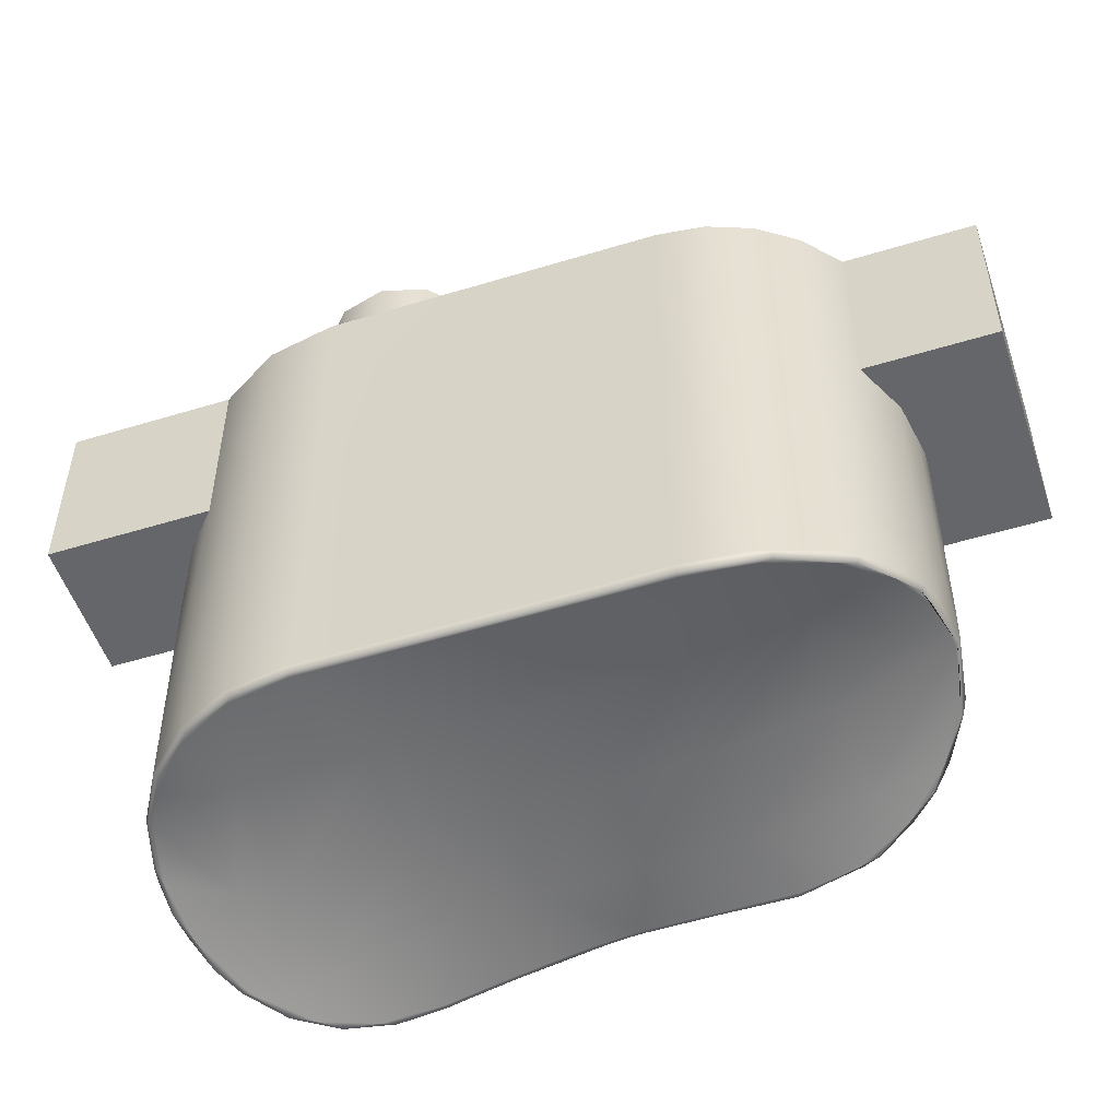
<metadata>
{"format":"obj","ext":"obj","renderer":"f3d","projection":"perspective","resolution":1024,"background":"white","views":[{"elev":-51.9,"azim":-71.7,"up":"+Y"}]}
</metadata>
<code>
g Start
v 28.5 -5.952 20.54
v 28.5 -12.84 20.54
v 28.64 -12.75 21.4
v 29.1 -12.53 22.22
v 29.28 -12.46 22.41
v 29.8 -12.27 22.81
v 30.41 -12.12 23.08
v 31.15 -12.06 23.19
v 31.99 -12.14 23.05
v 32.73 -12.35 22.66
v 33.32 -12.59 22.05
v 33.67 -12.76 21.35
v 33.8 -12.84 20.54
v 33.8 -5.952 20.54
v 33.74 -5.952 21.09
v 33.62 -5.952 21.48
v 33.32 -5.952 22.05
v 32.65 -5.952 22.72
v 32.65 -8.452 22.72
v 31.93 -8.452 23.07
v 31.15 -8.452 23.19
v 30.36 -8.452 23.07
v 29.65 -8.452 22.72
v 29.65 -5.952 22.72
v 29.17 -5.952 22.29
v 28.8 -5.952 21.77
v 28.58 -5.952 21.17
v 28.56 -11.11 21.09
v 28.56 -8.513 21.09
v 33.61 -11.04 21.51
v 33.1 -7.324 22.33
v 29.36 -7.253 22.49
v 33.61 -8.443 21.51
v 28.56 -7.647 21.09
v 28.73 -7.551 21.62
v 33.61 -11.91 21.51
v 33.1 -11.65 22.33
v 32.33 -11.37 22.91
v 31.39 -11.2 23.18
v 30.83 -11.2 23.17
v 30.29 -11.29 23.04
v 29.36 -11.58 22.49
v 28.73 -11.88 21.62
v 28.56 -11.98 21.09
v 33.61 -7.577 21.51
v 29.36 -8.119 22.49
v 28.73 -8.418 21.62
v 28.56 -9.379 21.09
v 28.73 -9.284 21.62
v 29.36 -8.985 22.49
v 30.29 -8.689 23.04
v 30.83 -8.605 23.17
v 31.39 -8.598 23.18
v 32.33 -8.769 22.91
v 32.33 -9.635 22.91
v 33.1 -9.056 22.33
v 33.61 -9.309 21.51
v 33.1 -8.19 22.33
v 33.1 -10.79 22.33
v 32.33 -10.5 22.91
v 31.39 -10.33 23.18
v 30.83 -10.34 23.17
v 30.29 -10.42 23.04
v 29.36 -10.72 22.49
v 28.73 -11.02 21.62
v 33.61 -10.18 21.51
v 33.1 -9.922 22.33
v 31.39 -9.464 23.18
v 30.83 -9.472 23.17
v 30.29 -9.555 23.04
v 29.36 -9.851 22.49
v 28.73 -10.15 21.62
v 28.56 -10.25 21.09
v 33.8 -8.452 18.55
v 33.8 -12.86 18.55
v 33.8 -13.35 16.04
v 33.8 -5.952 16.04
v 33.8 -5.952 17.55
v 33.8 -8.452 17.55
v 33.8 -9.16 18.41
v 33.8 -9.24 17.92
v 33.8 -9.287 17.67
v 33.8 -8.452 19.55
v 33.8 -5.952 19.55
v 33.8 -5.952 19.8
v 33.8 -5.952 20.04
v 33.8 -5.952 20.29
v 33.8 -9.404 19.82
v 33.61 -5.952 15.07
v 33.16 -5.952 14.31
v 32.87 -5.952 14.03
v 32.43 -5.952 13.72
v 31.81 -5.952 13.47
v 31.15 -5.952 13.39
v 31.15 -5.952 12.04
v 29.15 -5.952 12.04
v 29.15 -5.952 14.3
v 28.67 -5.952 15.11
v 28.49 -5.952 16.04
v 29.65 -5.952 24.5
v 32.65 -5.952 24.5
v 34.3 -5.952 19.55
v 34.3 -5.952 17.55
v 30.54 -5.952 14.5
v 31.34 -5.952 14.4
v 32.08 -5.952 14.67
v 32.6 -5.952 15.27
v 32.8 -5.952 16.04
v 32.8 -5.952 16.67
v 32.8 -5.952 17.29
v 32.8 -5.952 17.92
v 32.8 -5.952 18.55
v 32.8 -5.952 19.05
v 32.8 -5.952 19.54
v 32.8 -5.952 20.04
v 32.8 -5.952 20.54
v 32.66 -5.952 21.2
v 32.31 -5.952 21.71
v 31.81 -5.952 22.05
v 31.15 -5.952 22.19
v 30.48 -5.952 22.05
v 29.98 -5.952 21.7
v 29.64 -5.952 21.2
v 29.5 -5.952 20.54
v 29.5 -5.952 19.69
v 29.5 -5.952 18.66
v 29.5 -5.952 17.44
v 29.49 -5.952 16.03
v 29.67 -5.952 15.32
v 30.01 -5.952 14.84
v 30.33 -5.952 14.6
v 28.59 -12.95 16.04
v 28.73 -12.96 15.21
v 29.13 -12.96 14.47
v 29.79 -12.96 13.87
v 30.21 -12.97 13.65
v 30.98 -13.15 13.49
v 31.76 -13.38 13.57
v 32.59 -13.61 13.96
v 33.2 -13.71 14.58
v 33.56 -13.63 15.28
v 33.68 -13.44 16.06
v 33.69 -13.29 16.7
v 33.69 -13.15 17.33
v 33.7 -13.03 17.94
v 33.7 -12.96 18.56
v 33.69 -12.94 20.54
v 33.56 -12.86 21.33
v 33.21 -12.68 22.02
v 32.65 -12.44 22.61
v 31.86 -12.22 23.01
v 31.15 -12.15 23.12
v 30.45 -12.22 23.01
v 29.8 -12.39 22.72
v 29.19 -12.63 22.17
v 28.75 -12.85 21.38
v 28.61 -12.94 20.54
v 32.71 -12.92 18.93
v 29.89 -12.98 17.07
v 32.71 -13.23 16.48
v 31.3 -13.09 16.46
v 29.89 -13 16.45
v 29.9 -13.02 14.9
v 31.31 -13.21 14.92
v 32.7 -13.51 14.95
v 29.91 -13 14.28
v 31.31 -13.23 14.3
v 32.7 -13.6 14.34
v 32.71 -13.13 17.09
v 31.3 -13.04 17.08
v 29.89 -12.96 17.69
v 32.72 -13.03 17.7
v 31.3 -12.99 17.7
v 31.3 -12.89 18.93
v 29.88 -12.91 18.93
v 29.89 -12.84 20.17
v 31.3 -12.79 20.16
v 32.71 -12.86 20.17
v 32.71 -12.67 21.67
v 31.3 -12.56 21.65
v 29.89 -12.64 21.66
v 28.49 -12.85 16.04
v 28.5 -12.86 17.16
v 28.5 -12.86 18.29
v 28.5 -12.86 19.41
v 28.5 -9.406 16.5
v 28.5 -9.406 18.29
v 28.5 -9.406 18.75
v 30.18 -8.452 13.57
v 30.18 -12.87 13.57
v 29.49 -12.86 13.97
v 28.96 -12.86 14.55
v 28.64 -12.86 15.17
v 29.15 -8.452 14.3
v 29.62 -8.452 13.87
v 29.71 -9.411 13.81
v 28.82 -7.68 14.77
v 28.67 -9.409 15.11
v 29.21 -9.41 14.23
v 28.82 -9.41 14.77
v 28.67 -7.68 15.11
v 33.67 -13.54 15.23
v 33.31 -13.61 14.51
v 32.67 -13.52 13.87
v 31.82 -13.28 13.47
v 31 -13.06 13.39
v 31.15 -8.452 13.39
v 33.71 -12.59 15.35
v 33.71 -10.66 15.35
v 30.75 -11.55 13.42
v 30.75 -10.11 13.42
v 33.71 -9.697 15.35
v 33.44 -9.802 14.7
v 33 -9.772 14.14
v 32.44 -9.639 13.72
v 31.33 -9.305 13.39
v 30.75 -9.139 13.42
v 30.75 -12.52 13.42
v 31.33 -12.69 13.39
v 32.44 -13.02 13.72
v 32.44 -12.54 13.72
v 33 -13.15 14.14
v 33.44 -13.18 14.7
v 33.71 -13.08 15.35
v 30.75 -12.04 13.42
v 31.33 -12.2 13.39
v 33 -12.67 14.14
v 33.44 -12.7 14.7
v 33.71 -11.63 15.35
v 31.33 -11.72 13.39
v 32.44 -12.05 13.72
v 33 -12.19 14.14
v 33.44 -12.22 14.7
v 33.71 -12.11 15.35
v 30.75 -11.07 13.42
v 31.33 -11.24 13.39
v 32.44 -11.57 13.72
v 33 -11.7 14.14
v 33.44 -11.73 14.7
v 30.75 -10.59 13.42
v 31.33 -10.75 13.39
v 32.44 -11.09 13.72
v 33 -11.22 14.14
v 33.44 -11.25 14.7
v 33.71 -11.15 15.35
v 31.33 -10.27 13.39
v 32.44 -10.6 13.72
v 33 -10.74 14.14
v 33.44 -10.77 14.7
v 32.8 -11.95 18.55
v 32.8 -11.95 16.04
v 32.8 -11.95 16.67
v 32.8 -11.95 17.29
v 32.8 -11.95 17.92
v 32.8 -8.952 17.58
v 32.8 -8.952 17.41
v 32.8 -8.952 16.67
v 32.8 -11.95 19.05
v 32.8 -11.95 19.54
v 32.8 -11.95 20.04
v 32.8 -11.95 20.54
v 32.8 -8.952 18.72
v 32.8 -8.952 19.71
v 29.5 -11.95 20.54
v 32.67 -11.95 21.17
v 32.31 -11.95 21.71
v 32.01 -11.95 21.94
v 31.78 -11.95 22.06
v 31.15 -11.95 22.19
v 30.51 -11.95 22.06
v 30.29 -11.95 21.95
v 29.98 -11.95 21.7
v 29.63 -11.95 21.17
v 29.5 -11.95 19.69
v 29.5 -11.95 18.66
v 29.5 -11.95 17.44
v 29.49 -11.95 16.03
v 29.67 -11.95 15.32
v 30.01 -11.95 14.84
v 30.33 -11.95 14.6
v 30.54 -11.95 14.5
v 31.34 -11.95 14.4
v 32.08 -11.95 14.67
v 32.6 -11.95 15.27
v 32.4 -11.95 16.04
v 32.23 -11.95 15.41
v 31.77 -11.95 14.95
v 31.15 -11.95 14.79
v 30.52 -11.95 14.95
v 30.07 -11.95 15.41
v 29.9 -11.95 16.04
v 30.07 -11.95 16.66
v 30.52 -11.95 17.12
v 31.15 -11.95 17.29
v 31.77 -11.95 17.12
v 32.23 -11.95 16.66
v 32.4 -2.952 16.04
v 32.23 -2.952 16.66
v 31.77 -2.952 17.12
v 31.15 -2.952 17.29
v 30.52 -2.952 17.12
v 30.07 -2.952 16.66
v 29.9 -2.952 16.04
v 30.07 -2.952 15.41
v 30.52 -2.952 14.95
v 31.15 -2.952 14.79
v 31.77 -2.952 14.95
v 32.23 -2.952 15.41
v 34.3 -8.452 17.55
v 34.3 -8.452 19.55
v 29.65 -8.452 24.5
v 32.65 -8.452 24.5
v 31.15 -8.452 12.04
v 29.15 -8.452 12.04
v 28.51 -12.88 20.54
v 28.53 -12.91 20.54
v 28.57 -12.93 20.54
v 33.73 -12.93 20.54
v 33.76 -12.91 20.54
v 33.79 -12.88 20.54
v 28.72 -12.75 21.57
v 29.29 -12.49 22.41
v 30.13 -12.21 22.98
v 31.15 -12.09 23.18
v 32.16 -12.21 22.98
v 33.01 -12.49 22.42
v 33.58 -12.75 21.57
v 28.74 -12.79 21.57
v 29.31 -12.52 22.41
v 30.15 -12.24 22.96
v 31.15 -12.11 23.17
v 32.15 -12.24 22.97
v 32.99 -12.52 22.41
v 33.55 -12.79 21.57
v 28.78 -12.81 21.56
v 29.34 -12.55 22.39
v 30.16 -12.27 22.94
v 31.15 -12.14 23.15
v 32.14 -12.26 22.94
v 32.96 -12.54 22.39
v 33.52 -12.81 21.56
v 33.74 -12.95 18.56
v 33.77 -12.93 18.55
v 33.79 -12.89 18.55
v 33.77 -12.91 19.46
v 33.79 -12.88 19.46
v 33.73 -12.93 19.46
v 28.51 -12.9 16.04
v 28.54 -12.94 16.04
v 28.57 -12.95 19.62
v 28.56 -12.95 18.71
v 28.56 -12.95 17.37
v 28.53 -12.93 19.63
v 28.53 -12.93 18.71
v 28.53 -12.93 17.38
v 28.51 -12.89 19.62
v 28.51 -12.9 18.71
v 28.51 -12.89 17.37
v 33.73 -13.44 16.06
v 33.76 -13.42 16.06
v 33.79 -13.39 16.05
v 33.73 -13.38 16.3
v 33.79 -12.92 18.28
v 33.79 -13.01 17.71
v 33.79 -13.06 17.44
v 33.79 -13.09 17.29
v 33.79 -13.18 16.88
v 33.79 -13.32 16.28
v 33.77 -12.95 18.28
v 33.77 -13.04 17.72
v 33.77 -13.1 17.45
v 33.77 -13.13 17.3
v 33.77 -13.22 16.88
v 33.76 -13.36 16.29
v 33.73 -12.97 18.29
v 33.73 -13.06 17.72
v 33.73 -13.12 17.45
v 33.73 -13.15 17.31
v 33.73 -13.24 16.89
v 30.18 -12.92 13.58
v 30.19 -12.95 13.61
v 28.67 -12.95 15.27
v 29.01 -12.95 14.58
v 29.53 -12.95 14.01
v 28.64 -12.92 15.26
v 28.98 -12.93 14.56
v 29.51 -12.93 13.99
v 28.62 -12.89 15.26
v 28.97 -12.89 14.55
v 29.5 -12.9 13.97
v 33.71 -13.54 15.41
v 33.48 -13.64 14.8
v 33.1 -13.64 14.26
v 32.61 -13.54 13.84
v 32.23 -13.45 13.63
v 31.43 -13.21 13.41
v 30.8 -13.03 13.42
v 33.69 -13.58 15.43
v 33.46 -13.68 14.82
v 33.08 -13.68 14.28
v 32.59 -13.58 13.86
v 32.21 -13.48 13.65
v 31.41 -13.25 13.43
v 30.79 -13.06 13.44
v 33.65 -13.6 15.44
v 33.42 -13.7 14.84
v 33.04 -13.7 14.31
v 32.56 -13.6 13.89
v 32.19 -13.5 13.68
v 31.4 -13.27 13.47
v 30.79 -13.08 13.47
f 2 48 1
f 1 48 29
f 1 29 34
f 34 29 47
f 34 47 35
f 35 47 46
f 35 46 32
f 32 46 23
f 32 23 24
f 3 44 2
f 2 44 28
f 2 28 73
f 73 28 65
f 73 65 72
f 72 65 64
f 72 64 71
f 71 64 63
f 71 63 70
f 70 63 62
f 70 62 69
f 69 62 61
f 69 61 68
f 68 61 60
f 68 60 55
f 55 60 59
f 55 59 67
f 67 59 30
f 67 30 66
f 66 30 13
f 66 13 57
f 57 13 14
f 57 14 33
f 33 14 45
f 33 45 31
f 31 45 17
f 31 17 18
f 44 3 43
f 43 3 4
f 43 4 42
f 42 4 5
f 42 5 6
f 42 6 41
f 41 6 7
f 41 7 40
f 40 7 8
f 40 8 39
f 39 8 9
f 39 9 38
f 38 9 10
f 38 10 37
f 37 10 11
f 37 11 36
f 36 11 12
f 36 12 13
f 14 15 45
f 45 15 16
f 45 16 17
f 18 19 31
f 31 19 58
f 31 58 33
f 33 58 57
f 20 54 19
f 19 54 56
f 19 56 58
f 58 56 57
f 21 53 20
f 20 53 55
f 20 55 54
f 54 55 67
f 54 67 56
f 56 67 66
f 56 66 57
f 53 21 52
f 52 21 22
f 52 22 51
f 51 22 23
f 51 23 50
f 50 23 46
f 50 46 47
f 24 25 32
f 32 25 35
f 25 26 35
f 35 26 27
f 35 27 34
f 34 27 1
f 36 13 30
f 30 59 36
f 36 59 37
f 59 60 37
f 37 60 38
f 60 61 38
f 38 61 39
f 61 62 39
f 39 62 40
f 62 63 40
f 40 63 41
f 63 64 41
f 41 64 42
f 28 44 43
f 64 65 42
f 42 65 43
f 48 2 73
f 65 28 43
f 47 29 49
f 49 29 48
f 49 48 72
f 72 48 73
f 47 49 50
f 50 49 71
f 50 71 70
f 71 49 72
f 50 70 51
f 51 70 69
f 51 69 52
f 52 69 68
f 52 68 53
f 53 68 55
f 75 80 74
f 74 80 81
f 74 81 79
f 79 81 82
f 79 82 76
f 76 82 75
f 75 82 81
f 75 81 80
f 76 77 79
f 79 77 78
f 87 14 88
f 88 14 13
f 88 13 75
f 74 83 75
f 75 83 88
f 84 85 83
f 83 85 86
f 83 86 88
f 88 86 87
f 89 108 77
f 77 108 109
f 77 109 78
f 78 109 110
f 78 110 111
f 89 90 108
f 108 90 107
f 107 90 91
f 107 91 92
f 107 92 106
f 106 92 93
f 106 93 105
f 105 93 94
f 105 94 104
f 104 94 95
f 104 95 131
f 131 95 96
f 131 96 130
f 130 96 97
f 130 97 129
f 129 97 98
f 129 98 128
f 128 98 99
f 128 99 127
f 127 99 126
f 126 99 1
f 126 1 125
f 125 1 124
f 124 1 27
f 124 27 26
f 124 26 123
f 123 26 25
f 123 25 24
f 100 121 24
f 24 121 122
f 24 122 123
f 121 100 120
f 120 100 101
f 120 101 119
f 119 101 18
f 119 18 118
f 118 18 117
f 117 18 17
f 117 17 116
f 116 17 16
f 116 16 15
f 15 14 116
f 116 14 87
f 116 87 86
f 116 86 115
f 115 86 85
f 115 85 84
f 102 103 84
f 84 103 78
f 84 78 112
f 112 78 111
f 112 113 84
f 84 113 114
f 84 114 115
f 133 162 132
f 132 162 159
f 132 159 171
f 171 159 170
f 171 170 173
f 173 170 169
f 173 169 172
f 172 169 144
f 172 144 145
f 162 133 163
f 163 133 134
f 163 134 166
f 166 134 135
f 166 135 136
f 166 136 167
f 167 136 137
f 167 137 138
f 138 139 167
f 167 139 168
f 167 168 164
f 164 168 165
f 164 165 161
f 161 165 160
f 161 160 170
f 170 160 169
f 139 140 168
f 168 140 165
f 140 141 165
f 165 141 160
f 141 142 160
f 160 142 143
f 160 143 169
f 169 143 144
f 145 146 172
f 172 146 158
f 172 158 174
f 174 158 177
f 174 177 176
f 176 177 181
f 176 181 156
f 156 181 155
f 155 181 154
f 154 181 180
f 154 180 153
f 153 180 152
f 152 180 179
f 152 179 151
f 151 179 150
f 150 179 149
f 149 179 148
f 148 179 178
f 148 178 147
f 147 178 158
f 147 158 146
f 156 157 176
f 176 157 175
f 176 175 174
f 174 175 173
f 174 173 172
f 175 157 171
f 171 157 132
f 177 158 178
f 173 175 171
f 161 162 164
f 164 162 163
f 164 163 167
f 167 163 166
f 170 159 161
f 161 159 162
f 180 181 177
f 179 180 178
f 178 180 177
f 182 186 99
f 99 186 187
f 99 187 1
f 1 187 188
f 1 188 2
f 2 188 185
f 185 188 187
f 185 187 184
f 184 187 183
f 183 187 186
f 183 186 182
f 195 189 196
f 196 189 190
f 196 190 191
f 196 191 199
f 199 191 192
f 199 192 200
f 200 192 193
f 200 193 198
f 198 193 182
f 198 182 99
f 198 99 201
f 201 99 98
f 201 98 197
f 197 98 97
f 197 97 194
f 195 199 194
f 194 199 200
f 194 200 197
f 197 200 198
f 197 198 201
f 199 195 196
f 89 77 212
f 212 77 76
f 212 76 209
f 209 76 245
f 209 245 244
f 244 245 239
f 244 239 238
f 238 239 232
f 238 232 231
f 231 232 221
f 231 221 226
f 226 221 205
f 226 205 219
f 219 205 206
f 219 206 218
f 218 206 190
f 218 190 225
f 225 190 210
f 225 210 230
f 230 210 236
f 230 236 237
f 237 236 242
f 237 242 243
f 243 242 248
f 243 248 249
f 249 248 213
f 249 213 212
f 212 213 89
f 202 224 76
f 76 224 208
f 76 208 234
f 234 208 228
f 234 228 233
f 233 228 227
f 233 227 232
f 232 227 221
f 224 202 223
f 223 202 203
f 223 203 222
f 222 203 204
f 222 204 220
f 220 204 205
f 220 205 221
f 189 240 190
f 190 240 235
f 190 235 210
f 210 235 236
f 207 217 189
f 189 217 211
f 189 211 240
f 240 211 246
f 240 246 241
f 241 246 247
f 241 247 242
f 242 247 248
f 217 207 216
f 216 207 94
f 216 94 93
f 216 93 215
f 215 93 92
f 215 92 91
f 215 91 214
f 214 91 90
f 214 90 213
f 213 90 89
f 239 245 229
f 229 245 76
f 229 76 234
f 213 248 214
f 214 248 247
f 214 247 215
f 215 247 246
f 215 246 216
f 216 246 211
f 216 211 217
f 226 219 218
f 221 227 220
f 220 227 222
f 208 224 223
f 227 228 222
f 222 228 223
f 228 208 223
f 218 225 226
f 226 225 230
f 226 230 231
f 231 230 237
f 231 237 238
f 238 237 243
f 238 243 244
f 244 243 249
f 244 249 209
f 209 249 212
f 229 234 233
f 229 233 239
f 239 233 232
f 240 241 235
f 235 241 236
f 241 242 236
f 112 111 250
f 250 111 255
f 250 255 254
f 254 255 253
f 253 255 256
f 253 256 257
f 257 256 110
f 257 110 109
f 111 110 255
f 255 110 256
f 109 108 257
f 257 108 251
f 257 251 252
f 252 253 257
f 113 112 262
f 262 112 250
f 262 250 258
f 262 258 263
f 263 258 259
f 263 259 260
f 260 261 263
f 263 261 115
f 263 115 114
f 261 116 115
f 114 113 263
f 263 113 262
f 264 124 273
f 273 124 123
f 273 123 272
f 272 123 122
f 272 122 271
f 271 122 121
f 271 121 270
f 270 121 120
f 270 120 269
f 269 120 268
f 268 120 119
f 268 119 267
f 267 119 118
f 267 118 266
f 266 118 117
f 266 117 265
f 265 117 116
f 265 116 261
f 128 127 277
f 277 127 276
f 276 127 126
f 276 126 275
f 275 126 125
f 275 125 274
f 274 125 124
f 274 124 264
f 277 278 128
f 128 278 129
f 129 278 279
f 129 279 130
f 130 279 280
f 130 280 131
f 131 280 281
f 131 281 104
f 108 107 251
f 251 107 284
f 284 107 106
f 284 106 283
f 283 106 105
f 283 105 282
f 282 105 104
f 282 104 281
f 286 308 285
f 285 308 297
f 285 297 298
f 308 286 307
f 307 286 287
f 307 287 306
f 306 287 288
f 306 288 305
f 305 288 289
f 305 289 304
f 304 289 290
f 304 290 303
f 303 290 291
f 303 291 292
f 303 292 302
f 302 292 293
f 302 293 301
f 301 293 294
f 301 294 300
f 300 294 295
f 300 295 299
f 299 295 296
f 299 296 298
f 298 296 285
f 258 250 295
f 295 250 254
f 295 254 296
f 296 254 253
f 296 253 252
f 296 252 285
f 285 252 251
f 285 251 284
f 285 284 286
f 286 284 283
f 286 283 287
f 287 283 282
f 287 282 288
f 288 282 281
f 288 281 289
f 289 281 280
f 289 280 290
f 290 280 279
f 290 279 278
f 290 278 291
f 291 278 277
f 291 277 276
f 291 276 292
f 292 276 275
f 292 275 293
f 293 275 274
f 293 274 271
f 271 274 272
f 272 274 264
f 272 264 273
f 271 270 293
f 293 270 294
f 294 270 269
f 294 269 268
f 294 268 295
f 295 268 267
f 295 267 259
f 259 267 260
f 260 267 266
f 260 266 261
f 261 266 265
f 259 258 295
f 297 308 298
f 298 308 299
f 299 308 307
f 299 307 300
f 300 307 306
f 300 306 301
f 301 306 305
f 301 305 302
f 302 305 304
f 302 304 303
f 79 78 309
f 309 78 103
f 103 102 309
f 309 102 310
f 83 310 84
f 84 310 102
f 79 309 74
f 74 309 310
f 74 310 83
f 24 23 100
f 100 23 311
f 18 101 19
f 19 101 312
f 100 311 101
f 101 311 312
f 23 22 311
f 311 22 21
f 311 21 312
f 312 21 20
f 312 20 19
f 95 94 313
f 313 94 207
f 95 313 96
f 96 313 314
f 194 97 314
f 314 97 96
f 195 314 189
f 189 314 313
f 189 313 207
f 195 194 314
f 2 315 3
f 3 315 321
f 3 321 4
f 4 321 322
f 4 322 5
f 5 322 6
f 6 322 323
f 6 323 7
f 7 323 324
f 7 324 8
f 8 324 9
f 9 324 325
f 9 325 10
f 10 325 326
f 10 326 11
f 11 326 327
f 11 327 12
f 12 327 320
f 12 320 13
f 321 315 328
f 328 315 316
f 328 316 317
f 157 156 317
f 317 156 335
f 317 335 328
f 328 335 336
f 328 336 329
f 329 336 337
f 329 337 330
f 330 337 338
f 330 338 331
f 331 338 339
f 331 339 332
f 332 339 340
f 332 340 333
f 333 340 341
f 333 341 334
f 334 341 318
f 334 318 319
f 156 155 335
f 335 155 336
f 155 154 336
f 336 154 337
f 154 153 337
f 337 153 338
f 153 152 338
f 338 152 151
f 338 151 339
f 339 151 150
f 339 150 340
f 340 150 149
f 340 149 341
f 341 149 148
f 341 148 318
f 318 148 147
f 334 319 327
f 327 319 320
f 328 329 321
f 321 329 322
f 329 330 322
f 322 330 323
f 330 331 323
f 323 331 324
f 331 332 324
f 324 332 325
f 334 327 326
f 332 333 325
f 325 333 326
f 333 334 326
f 75 13 346
f 346 13 320
f 346 320 345
f 345 320 319
f 345 319 318
f 345 318 347
f 347 318 147
f 347 147 146
f 146 342 347
f 347 342 345
f 342 343 345
f 345 343 344
f 345 344 346
f 346 344 75
f 317 350 157
f 157 350 351
f 157 351 132
f 132 351 352
f 132 352 349
f 349 352 355
f 349 355 348
f 348 355 358
f 348 358 182
f 182 358 183
f 183 358 184
f 184 358 357
f 184 357 185
f 185 357 356
f 185 356 2
f 2 356 315
f 315 356 353
f 315 353 316
f 316 353 317
f 317 353 350
f 355 352 351
f 351 350 354
f 354 350 353
f 354 353 357
f 357 353 356
f 358 355 354
f 354 355 351
f 358 354 357
f 344 363 75
f 75 363 364
f 75 364 365
f 365 364 371
f 365 371 372
f 372 371 378
f 372 378 379
f 379 378 143
f 379 143 362
f 362 143 142
f 362 142 359
f 363 344 369
f 369 344 343
f 369 343 342
f 369 342 375
f 375 342 146
f 375 146 145
f 375 145 376
f 376 145 144
f 376 144 377
f 377 144 143
f 377 143 378
f 362 359 374
f 374 359 360
f 374 360 361
f 374 361 368
f 368 361 76
f 368 76 367
f 367 76 366
f 367 366 373
f 373 366 372
f 373 372 379
f 76 75 366
f 366 75 365
f 366 365 372
f 364 363 370
f 370 363 369
f 370 369 376
f 376 369 375
f 374 368 367
f 374 367 373
f 364 370 371
f 371 370 377
f 371 377 378
f 377 370 376
f 362 374 373
f 362 373 379
f 133 132 382
f 382 132 349
f 382 349 385
f 385 349 348
f 385 348 388
f 388 348 182
f 388 182 193
f 388 193 389
f 389 193 192
f 389 192 191
f 389 191 390
f 390 191 190
f 390 190 380
f 390 380 387
f 387 380 381
f 387 381 384
f 384 381 135
f 384 135 134
f 381 136 135
f 384 134 383
f 383 134 133
f 383 133 382
f 387 384 383
f 383 382 386
f 386 382 385
f 386 385 389
f 389 385 388
f 390 387 386
f 386 387 383
f 390 386 389
f 202 76 391
f 391 76 361
f 391 361 398
f 398 361 360
f 398 360 359
f 398 359 405
f 405 359 142
f 405 142 141
f 405 141 406
f 406 141 140
f 406 140 407
f 407 140 139
f 407 139 408
f 408 139 409
f 408 409 401
f 401 409 402
f 401 402 394
f 394 402 395
f 394 395 204
f 204 395 205
f 205 395 396
f 205 396 206
f 206 396 397
f 206 397 190
f 190 397 380
f 380 397 404
f 380 404 381
f 381 404 411
f 381 411 136
f 136 411 137
f 137 411 410
f 137 410 138
f 138 410 409
f 138 409 139
f 394 204 393
f 393 204 203
f 393 203 392
f 392 203 202
f 392 202 391
f 392 391 399
f 399 391 398
f 399 398 406
f 406 398 405
f 401 394 393
f 393 392 400
f 400 392 399
f 400 399 407
f 407 399 406
f 404 397 396
f 396 395 403
f 403 395 402
f 403 402 410
f 410 402 409
f 408 401 400
f 400 401 393
f 408 400 407
f 411 404 403
f 403 404 396
f 411 403 410

</code>
